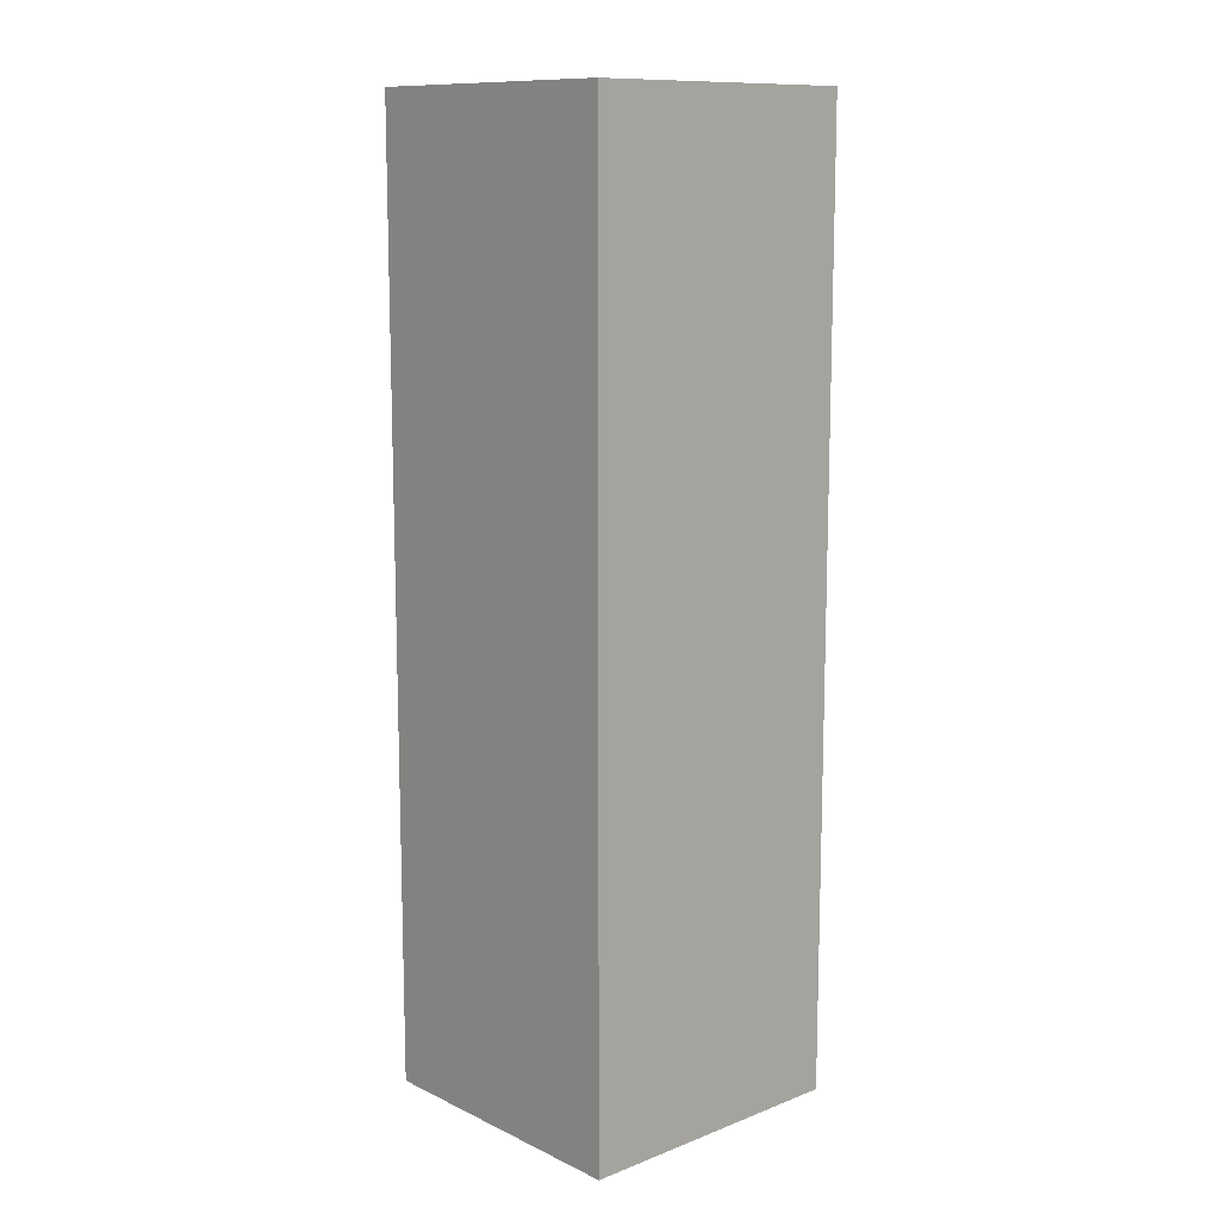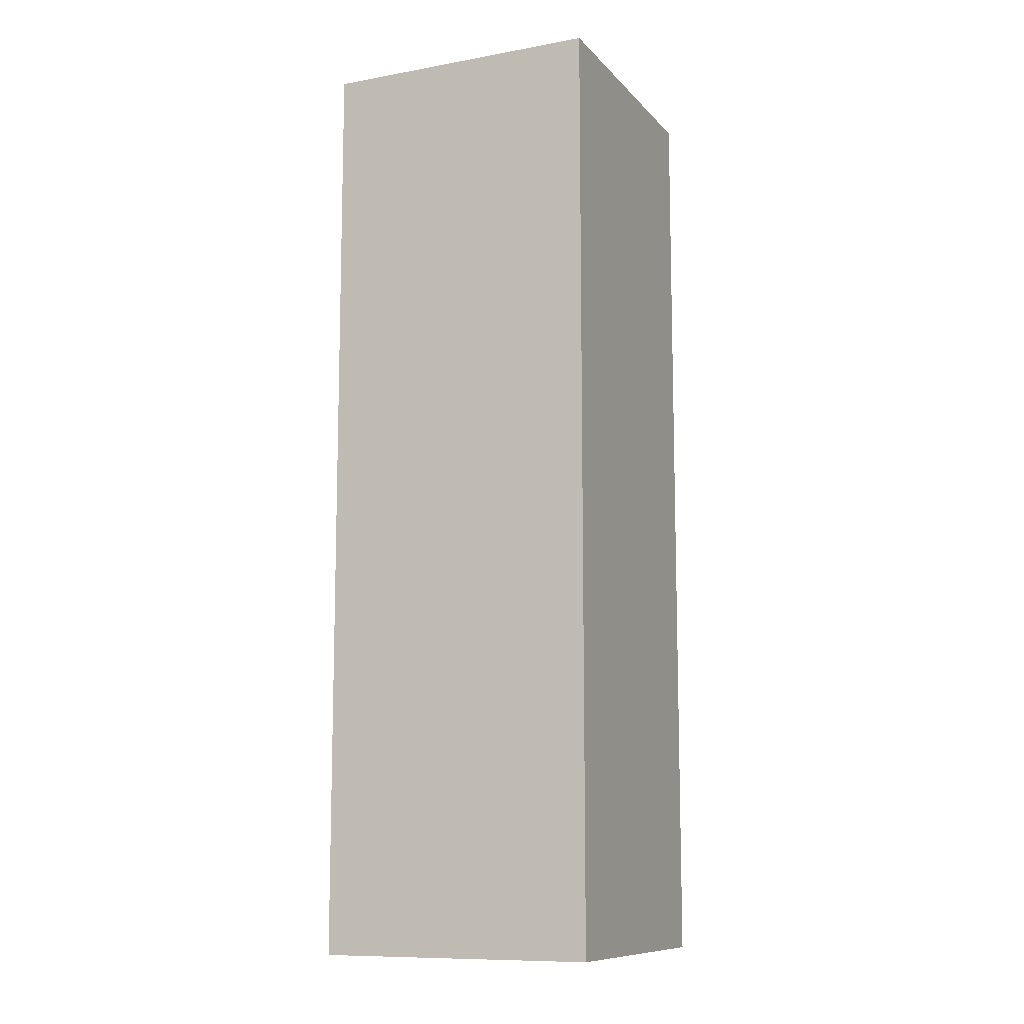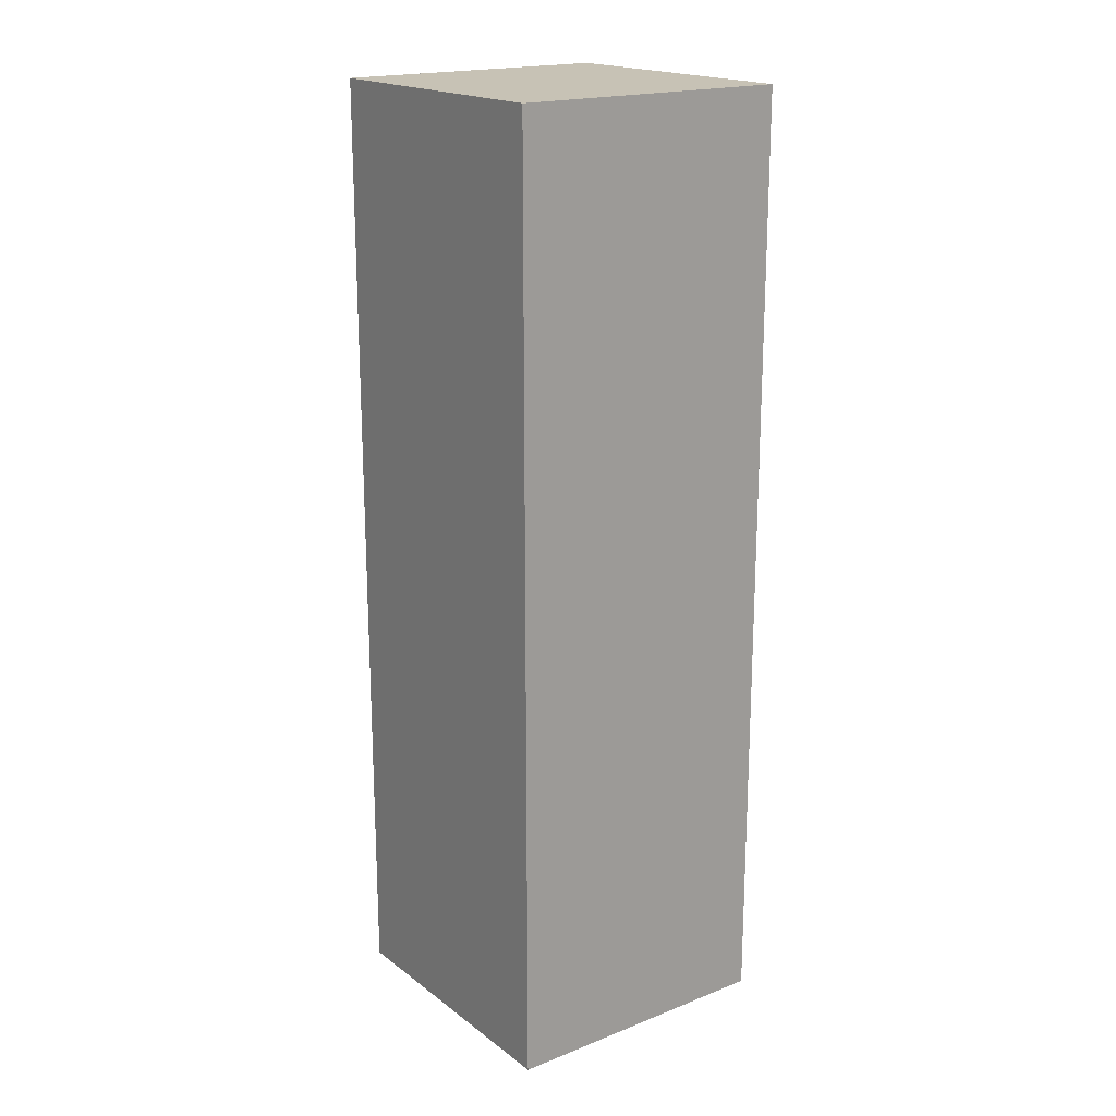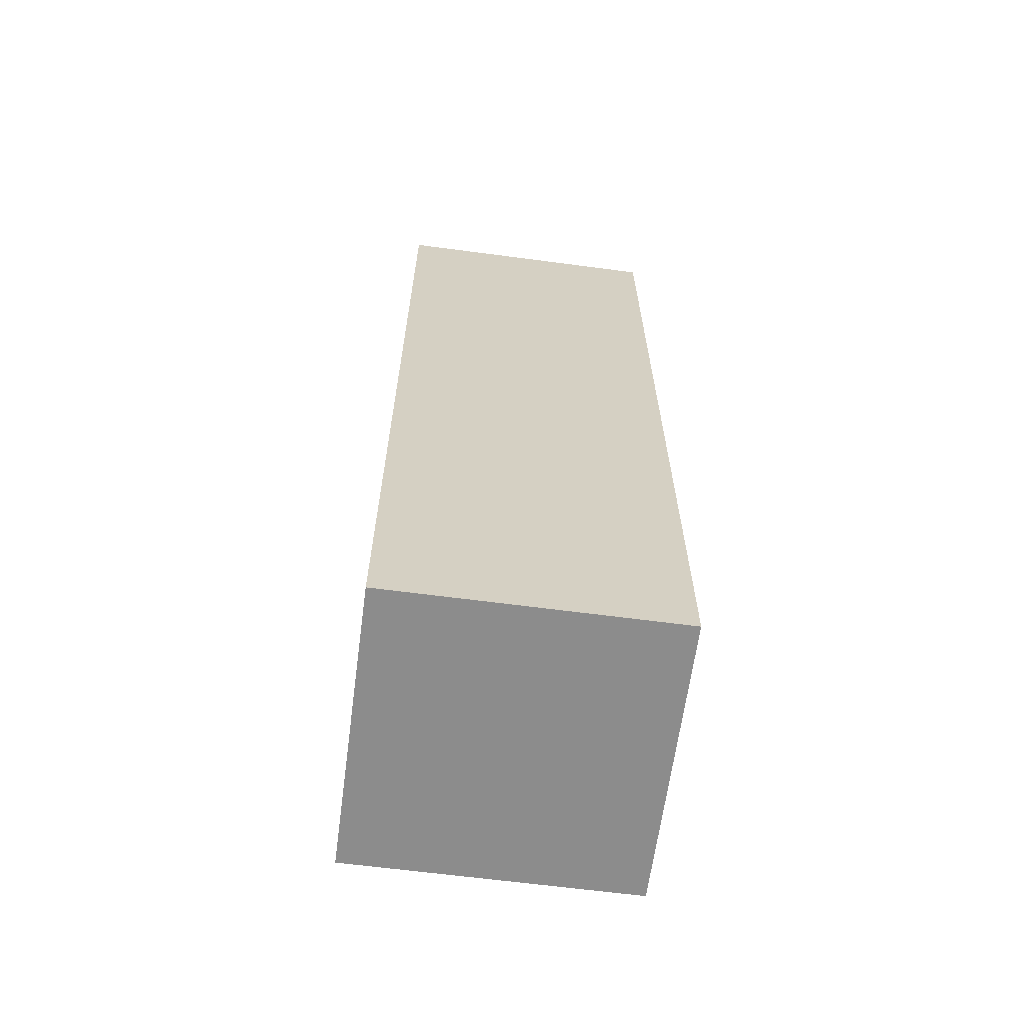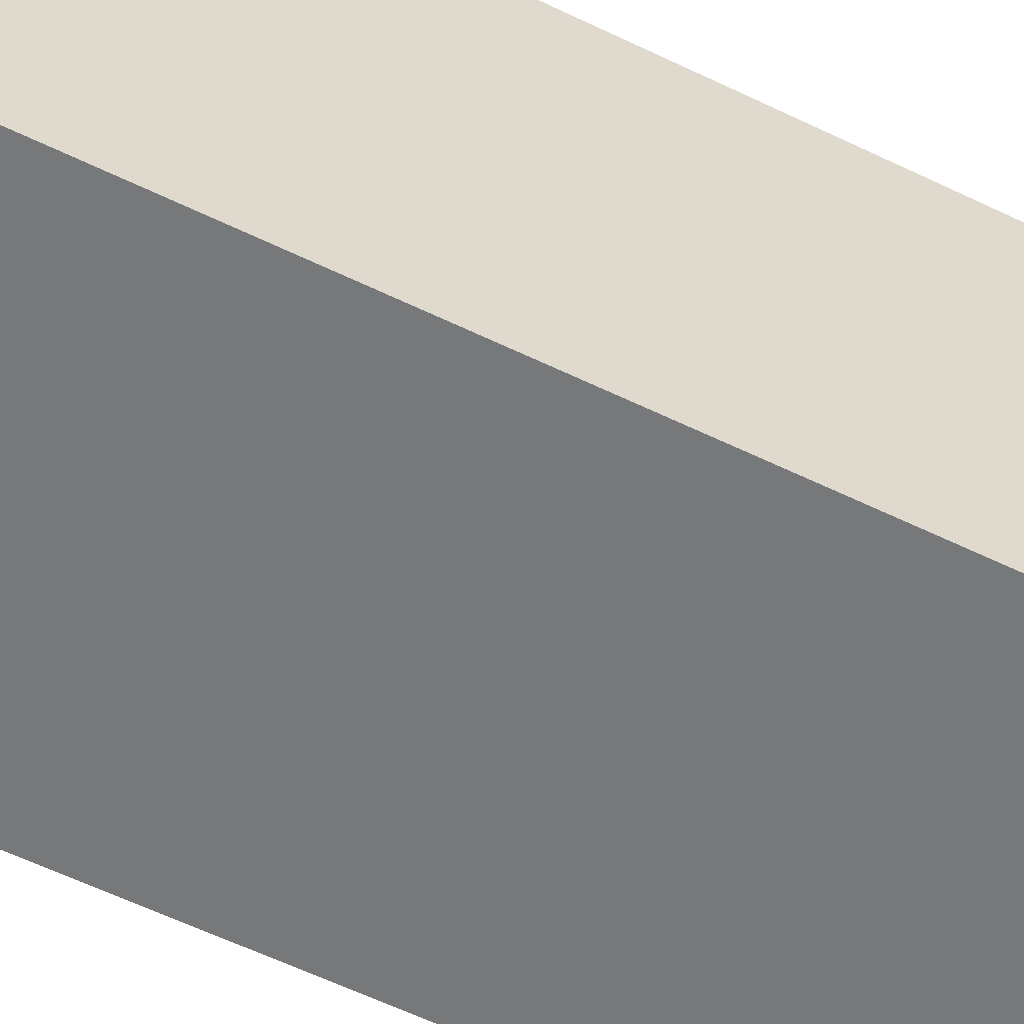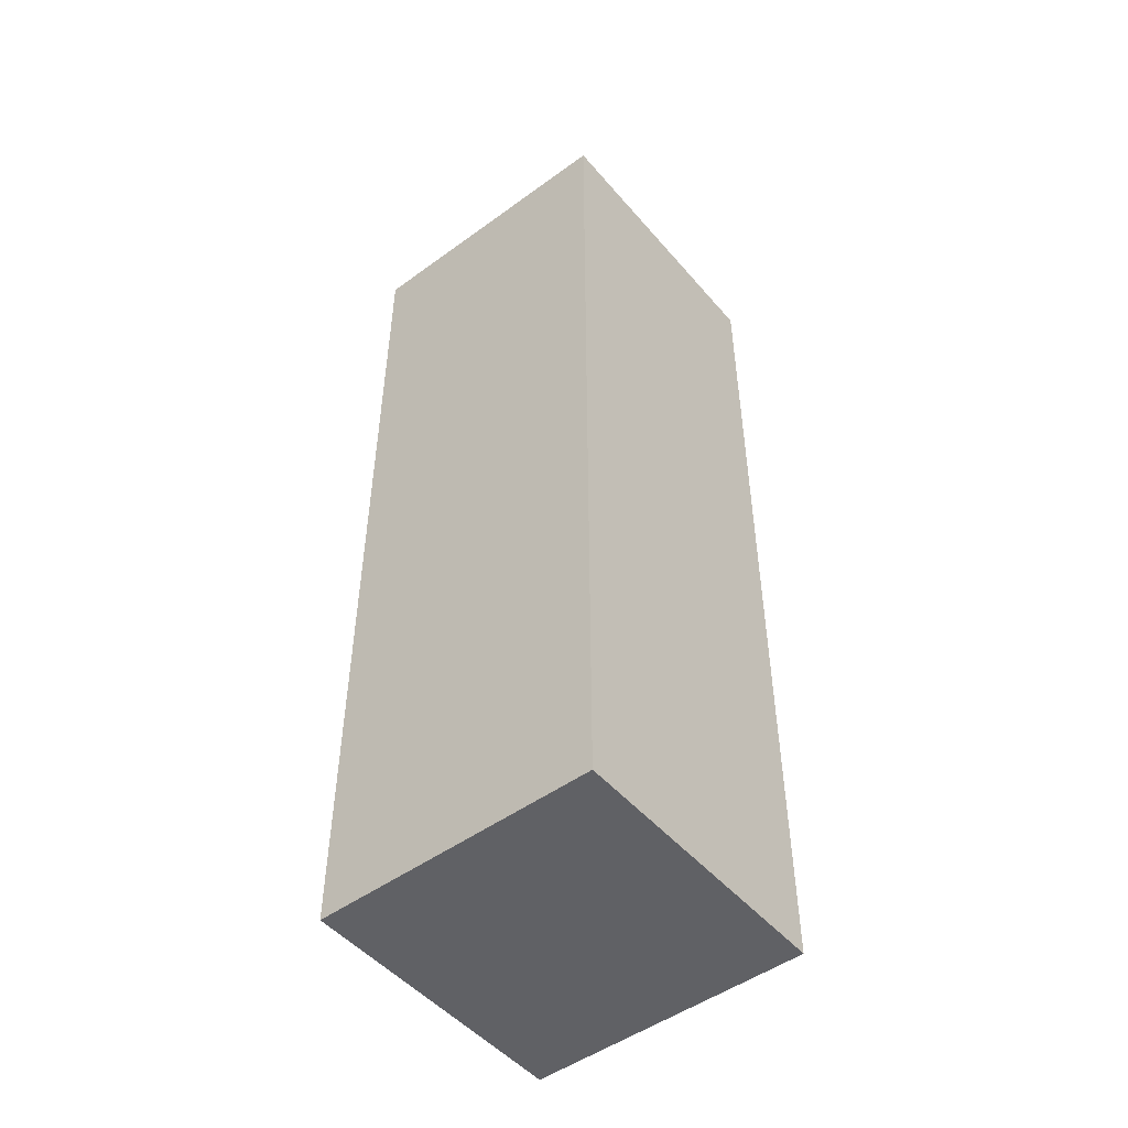
<metadata>
{"format":"obj","ext":"obj","renderer":"f3d","projection":"perspective","resolution":1024,"background":"white","views":[{"elev":11.8,"azim":137.8,"up":"+Z"},{"elev":-10.5,"azim":-155.7,"up":"+Z"},{"elev":19.0,"azim":-126.4,"up":"+Z"},{"elev":-64.2,"azim":-97.6,"up":"+Z"},{"elev":-57.4,"azim":-117.0,"up":"+Y"},{"elev":-49.5,"azim":-51.2,"up":"+Z"}]}
</metadata>
<code>
o Cube
v 1 -1 -5.428
v 1 -1 1.253
v -1 -1 1.253
v -1 -1 -5.428
v 1 1 -5.428
v 1 1 1.253
v -1 1 1.253
v -1 1 -5.428
f 2 6 7 3
f 5 1 4 8
f 1 2 3 4
f 5 8 7 6
f 1 5 6 2
f 3 7 8 4

</code>
